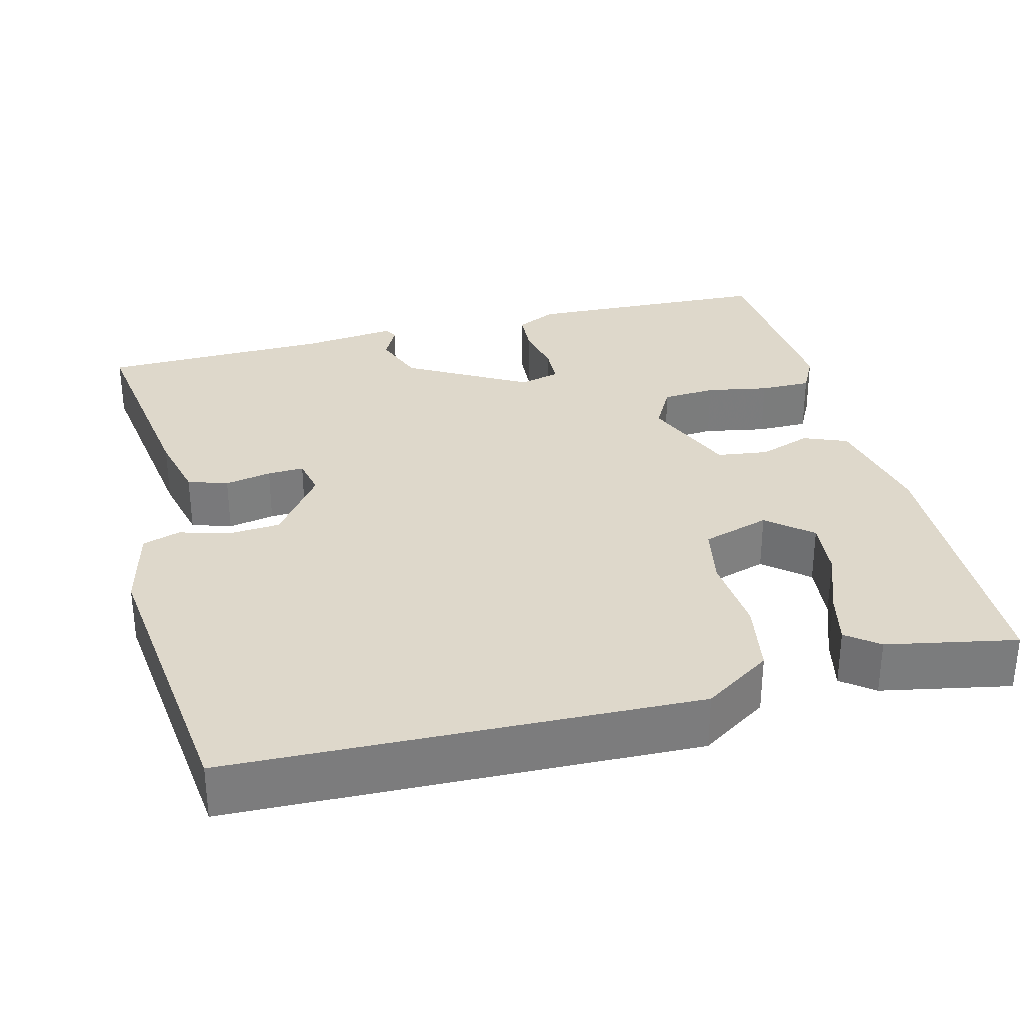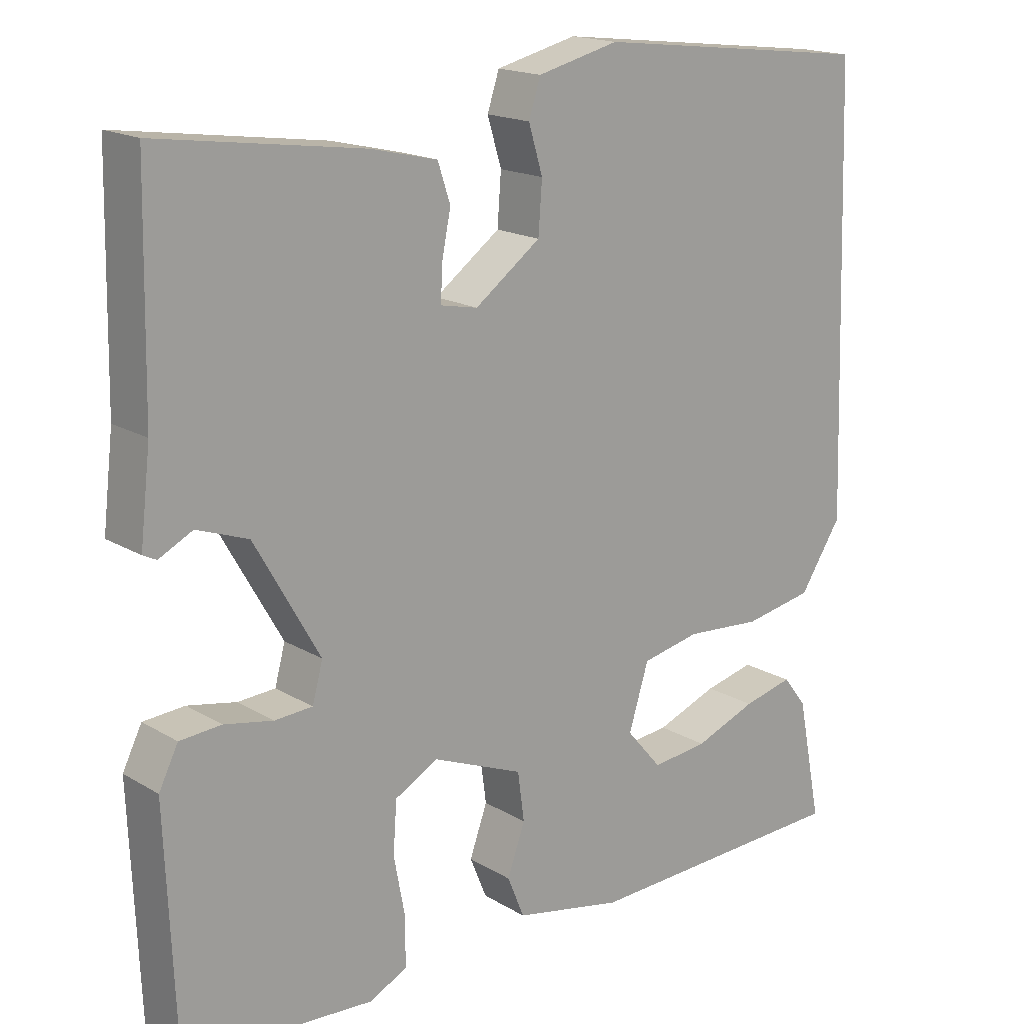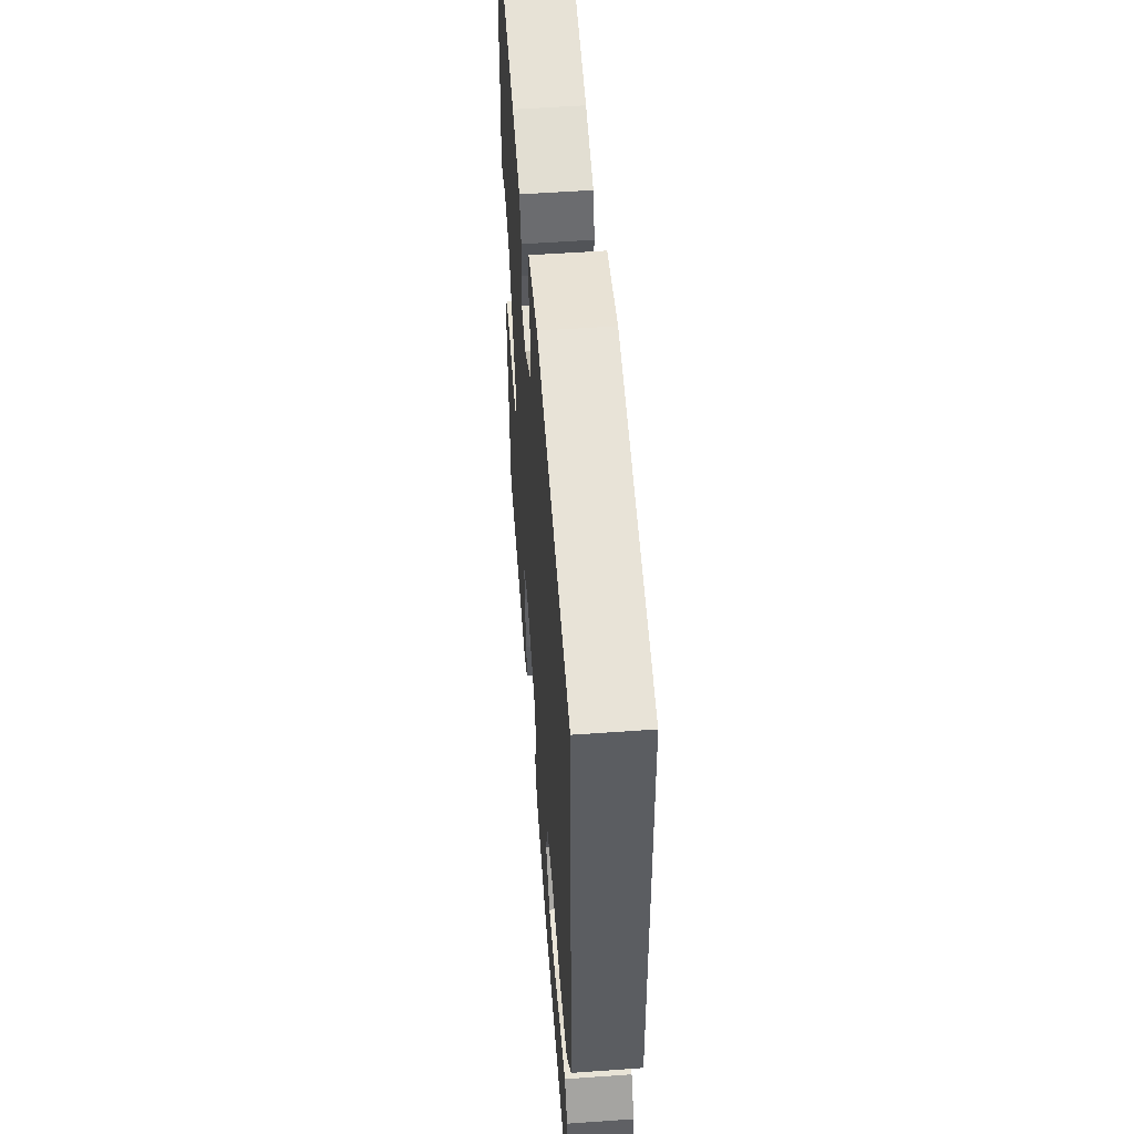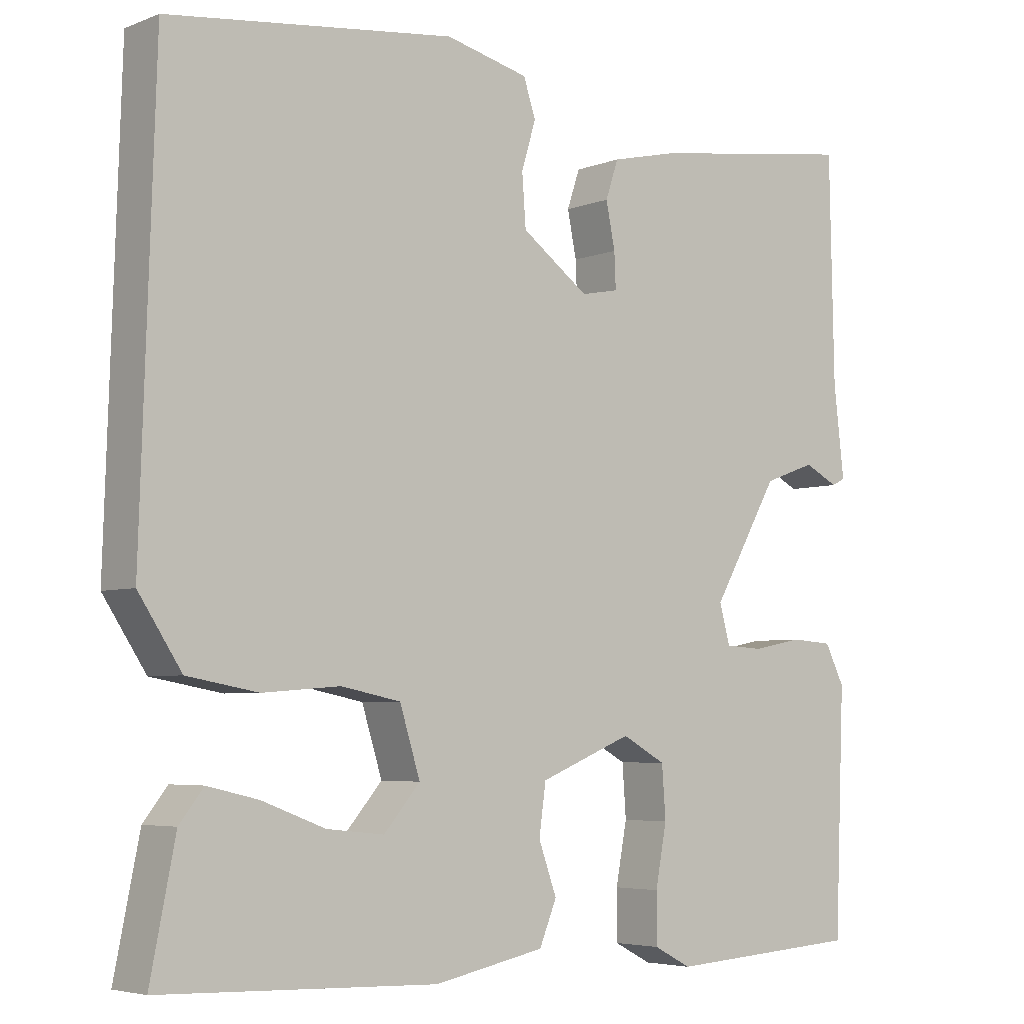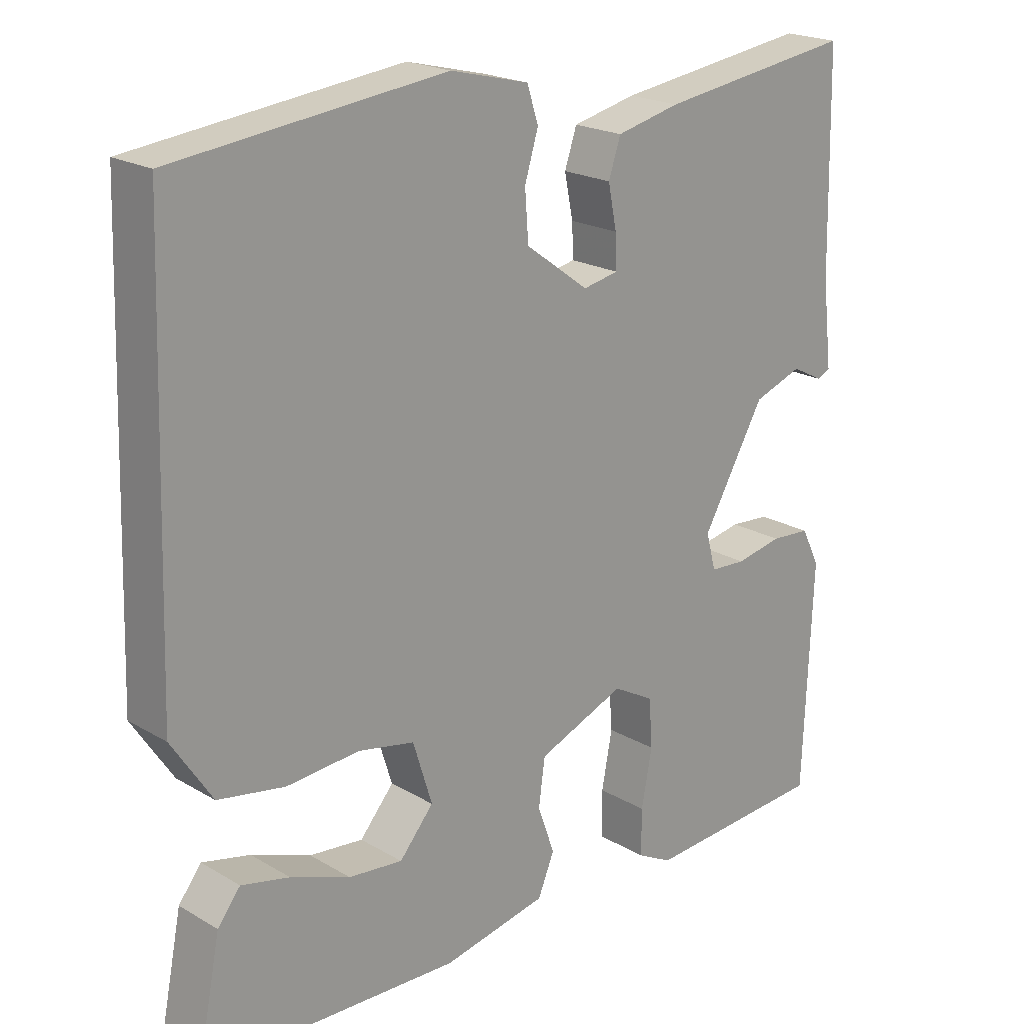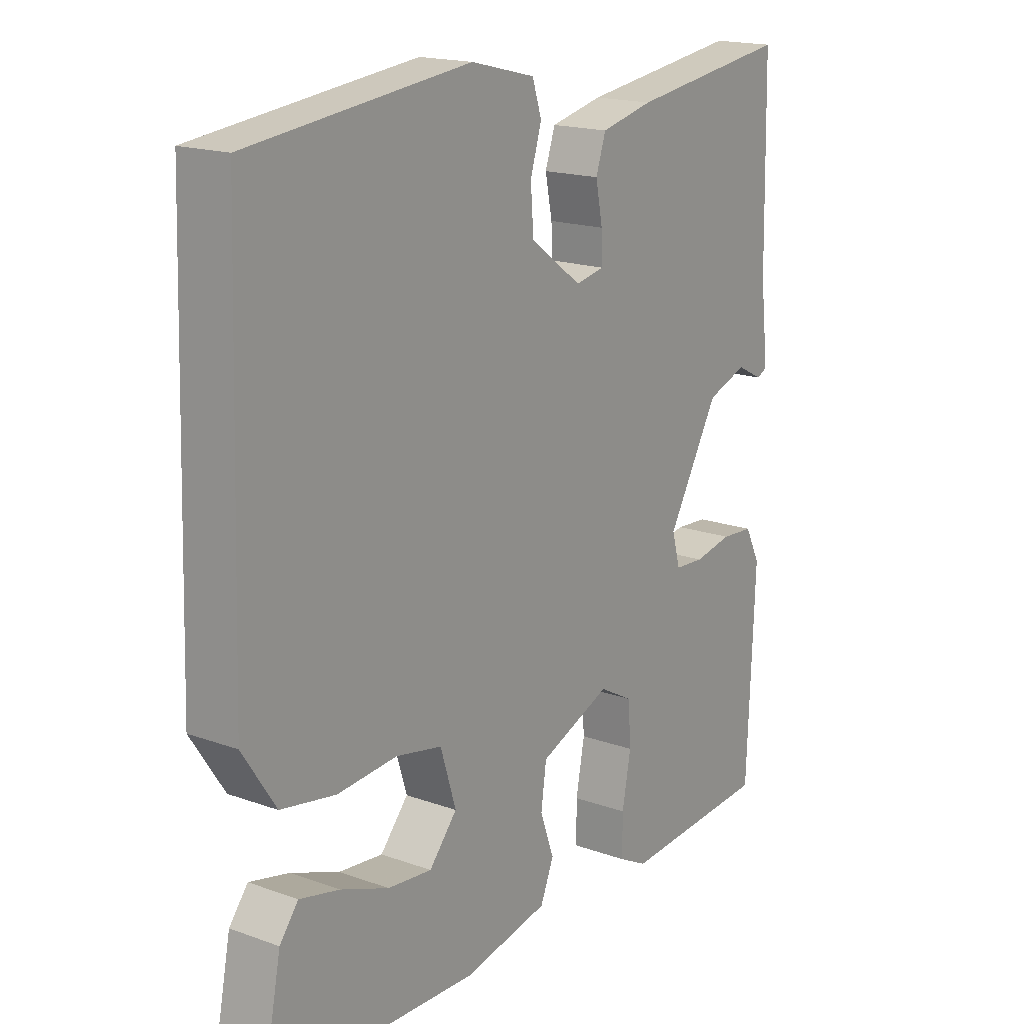
<metadata>
{"format":"obj","ext":"obj","renderer":"f3d","projection":"perspective","resolution":1024,"background":"white","views":[{"elev":31.6,"azim":75.5,"up":"+Y"},{"elev":17.4,"azim":-40.5,"up":"+Z"},{"elev":55.1,"azim":85.7,"up":"+Z"},{"elev":-4.9,"azim":140.5,"up":"+Z"},{"elev":20.7,"azim":136.6,"up":"+Z"},{"elev":17.6,"azim":125.4,"up":"+Z"}]}
</metadata>
<code>
v 0.5 0.07 -0.5
v 0.134 0.07 -0.513
v -0.013 0.07 -0.483
v -0.036 0.07 -0.427
v -0.012 0.07 -0.36
v -0.021 0.07 -0.294
v -0.144 0.07 -0.244
v -0.202 0.07 -0.276
v -0.207 0.07 -0.345
v -0.192 0.07 -0.425
v -0.192 0.07 -0.491
v -0.242 0.07 -0.517
v -0.5 0.07 -0.5
v -0.513 0.07 -0.181
v -0.487 0.07 -0.129
v -0.431 0.07 -0.125
v -0.365 0.07 -0.138
v -0.314 0.07 -0.135
v -0.3 0.07 -0.083
v -0.388 0.07 0.071
v -0.457 0.07 0.096
v -0.502 0.07 0.073
v -0.52 0.07 0.082
v -0.506 0.07 0.202
v -0.5 0.07 0.5
v -0.224 0.07 0.461
v -0.134 0.07 0.44
v -0.117 0.07 0.389
v -0.129 0.07 0.329
v -0.131 0.07 0.282
v -0.081 0.07 0.272
v 0.008 0.07 0.337
v 0.013 0.07 0.405
v -0.006 0.07 0.468
v 0.01 0.07 0.517
v 0.12 0.07 0.544
v 0.5 0.07 0.5
v 0.519 0.07 -0.094
v 0.462 0.07 -0.181
v 0.368 0.07 -0.198
v 0.265 0.07 -0.19
v 0.186 0.07 -0.206
v 0.159 0.07 -0.293
v 0.207 0.07 -0.349
v 0.283 0.07 -0.341
v 0.367 0.07 -0.309
v 0.435 0.07 -0.293
v 0.467 0.07 -0.334
v 0.5 0 -0.5
v 0.134 0 -0.513
v -0.013 0 -0.483
v -0.036 0 -0.427
v -0.012 0 -0.36
v -0.021 0 -0.294
v -0.144 0 -0.244
v -0.202 0 -0.276
v -0.207 0 -0.345
v -0.192 0 -0.425
v -0.192 0 -0.491
v -0.242 0 -0.517
v -0.5 0 -0.5
v -0.513 0 -0.181
v -0.487 0 -0.129
v -0.431 0 -0.125
v -0.365 0 -0.138
v -0.314 0 -0.135
v -0.3 0 -0.083
v -0.388 0 0.071
v -0.457 0 0.096
v -0.502 0 0.073
v -0.52 0 0.082
v -0.506 0 0.202
v -0.5 0 0.5
v -0.224 0 0.461
v -0.134 0 0.44
v -0.117 0 0.389
v -0.129 0 0.329
v -0.131 0 0.282
v -0.081 0 0.272
v 0.008 0 0.337
v 0.013 0 0.405
v -0.006 0 0.468
v 0.01 0 0.517
v 0.12 0 0.544
v 0.5 0 0.5
v 0.519 0 -0.094
v 0.462 0 -0.181
v 0.368 0 -0.198
v 0.265 0 -0.19
v 0.186 0 -0.206
v 0.159 0 -0.293
v 0.207 0 -0.349
v 0.283 0 -0.341
v 0.367 0 -0.309
v 0.435 0 -0.293
v 0.467 0 -0.334
f 1 2 3
f 48 1 3
f 47 48 3
f 46 47 3
f 45 46 3
f 44 45 3 4
f 43 44 4 5
f 42 43 5 6
f 39 40 41
f 38 39 41
f 37 38 41
f 36 37 41
f 35 36 41
f 34 35 41
f 33 34 41
f 32 33 41 42
f 42 6 7
f 32 42 7
f 31 32 7
f 27 28 29
f 26 27 29
f 25 26 29
f 24 25 29
f 24 29 30
f 23 24 30
f 22 23 30
f 21 22 30
f 20 21 30 31
f 15 16 17
f 14 15 17
f 13 14 17
f 12 13 17
f 11 12 17
f 10 11 17
f 9 10 17
f 8 9 17 18
f 7 8 18 19
f 7 19 20 31
f 51 50 49
f 51 49 96
f 51 96 95
f 51 95 94
f 51 94 93
f 52 51 93 92
f 53 52 92 91
f 54 53 91 90
f 89 88 87
f 89 87 86
f 89 86 85
f 89 85 84
f 89 84 83
f 89 83 82
f 89 82 81
f 90 89 81 80
f 55 54 90
f 55 90 80
f 55 80 79
f 77 76 75
f 77 75 74
f 77 74 73
f 77 73 72
f 78 77 72
f 78 72 71
f 78 71 70
f 78 70 69
f 79 78 69 68
f 65 64 63
f 65 63 62
f 65 62 61
f 65 61 60
f 65 60 59
f 65 59 58
f 65 58 57
f 66 65 57 56
f 67 66 56 55
f 79 68 67 55
f 1 49 50 2
f 2 50 51 3
f 3 51 52 4
f 4 52 53 5
f 5 53 54 6
f 6 54 55 7
f 7 55 56 8
f 8 56 57 9
f 9 57 58 10
f 10 58 59 11
f 11 59 60 12
f 12 60 61 13
f 13 61 62 14
f 14 62 63 15
f 15 63 64 16
f 16 64 65 17
f 17 65 66 18
f 18 66 67 19
f 19 67 68 20
f 20 68 69 21
f 21 69 70 22
f 22 70 71 23
f 23 71 72 24
f 24 72 73 25
f 25 73 74 26
f 26 74 75 27
f 27 75 76 28
f 28 76 77 29
f 29 77 78 30
f 30 78 79 31
f 31 79 80 32
f 32 80 81 33
f 33 81 82 34
f 34 82 83 35
f 35 83 84 36
f 36 84 85 37
f 37 85 86 38
f 38 86 87 39
f 39 87 88 40
f 40 88 89 41
f 41 89 90 42
f 42 90 91 43
f 43 91 92 44
f 44 92 93 45
f 45 93 94 46
f 46 94 95 47
f 47 95 96 48
f 48 96 49 1

</code>
